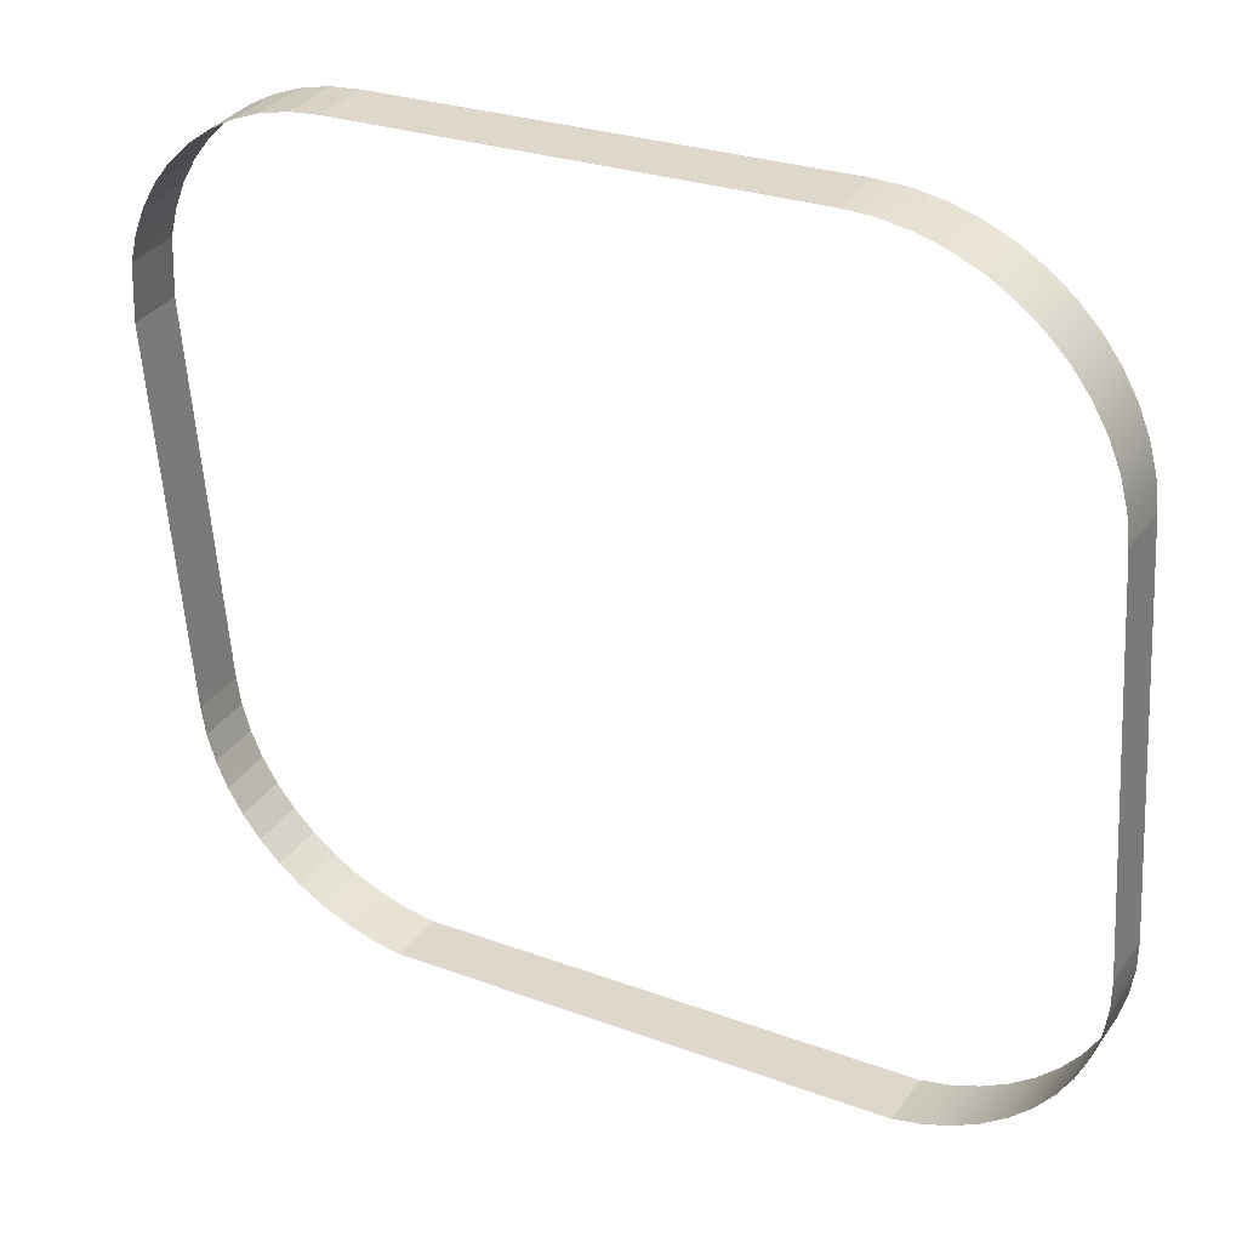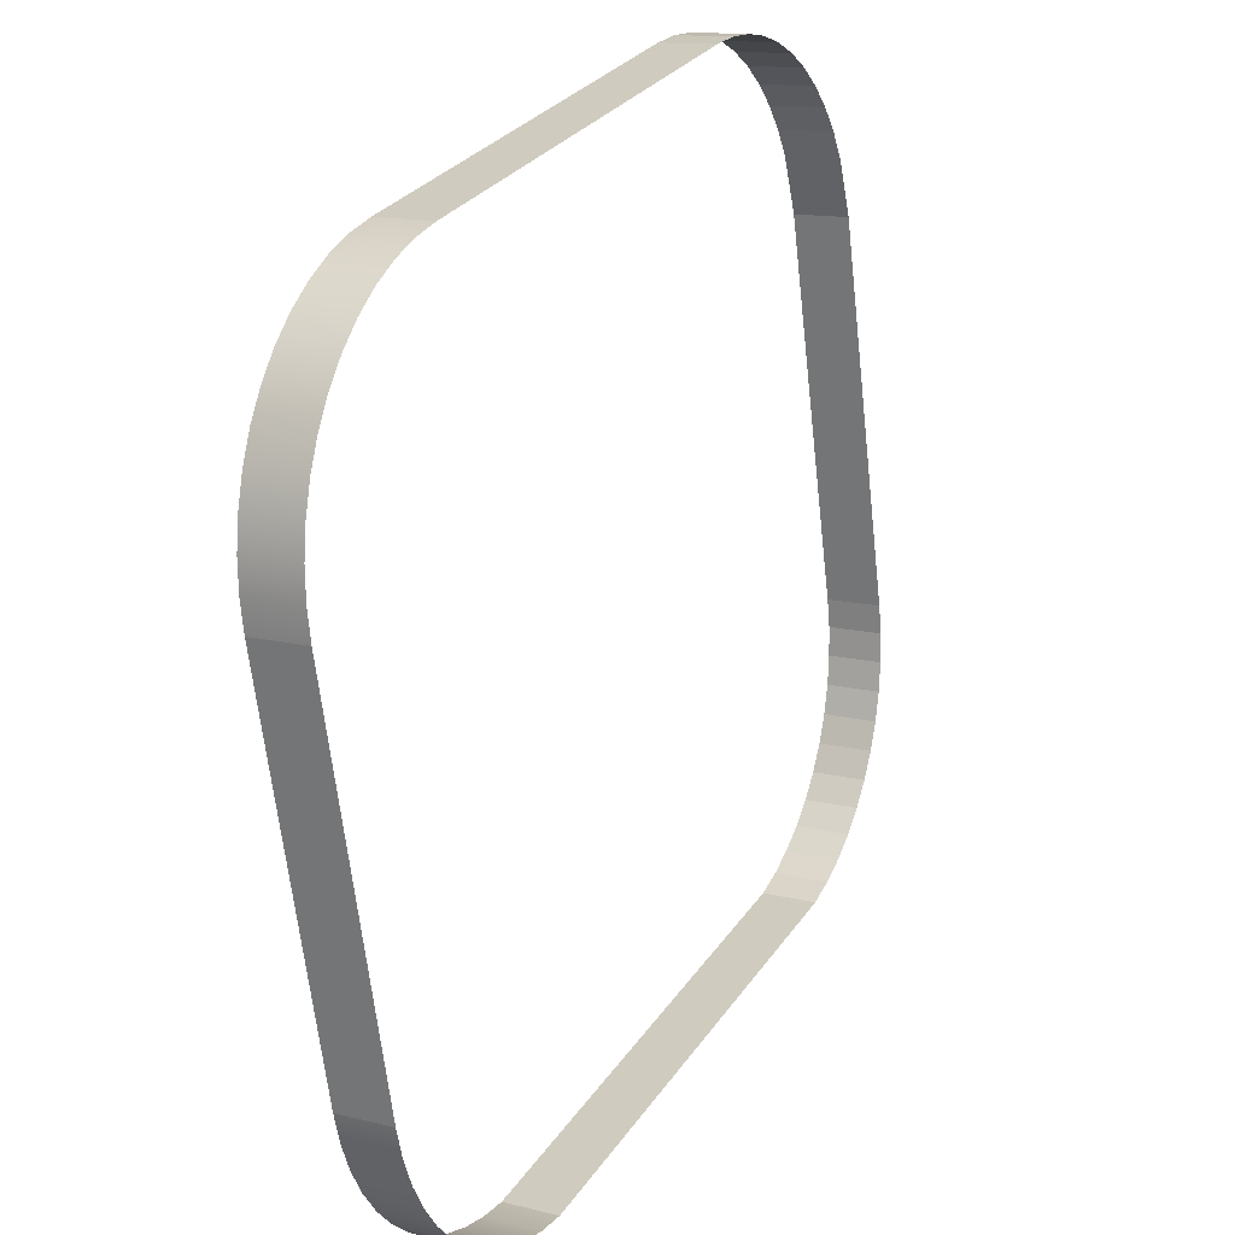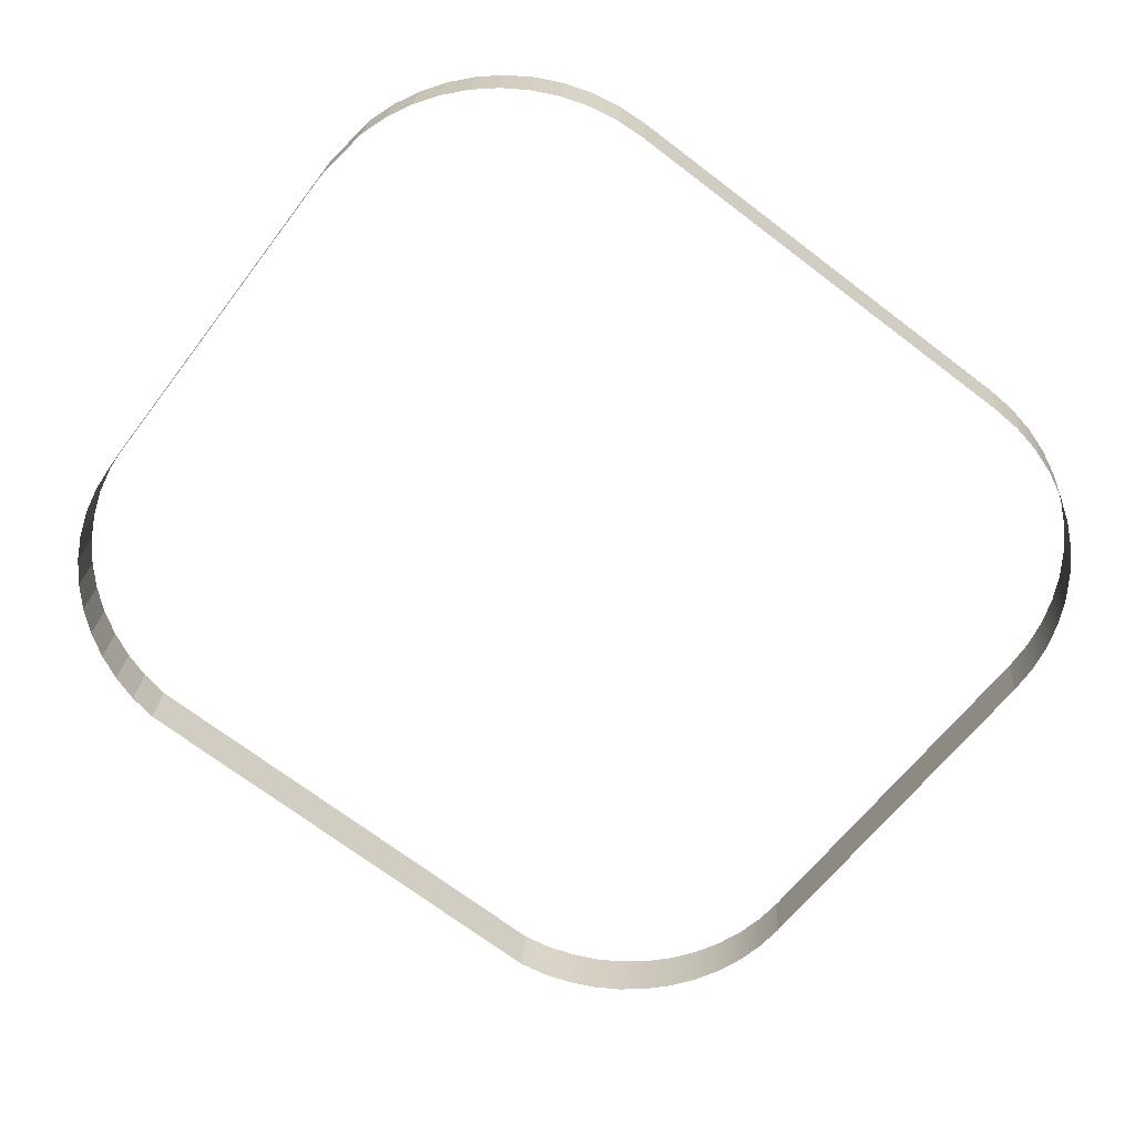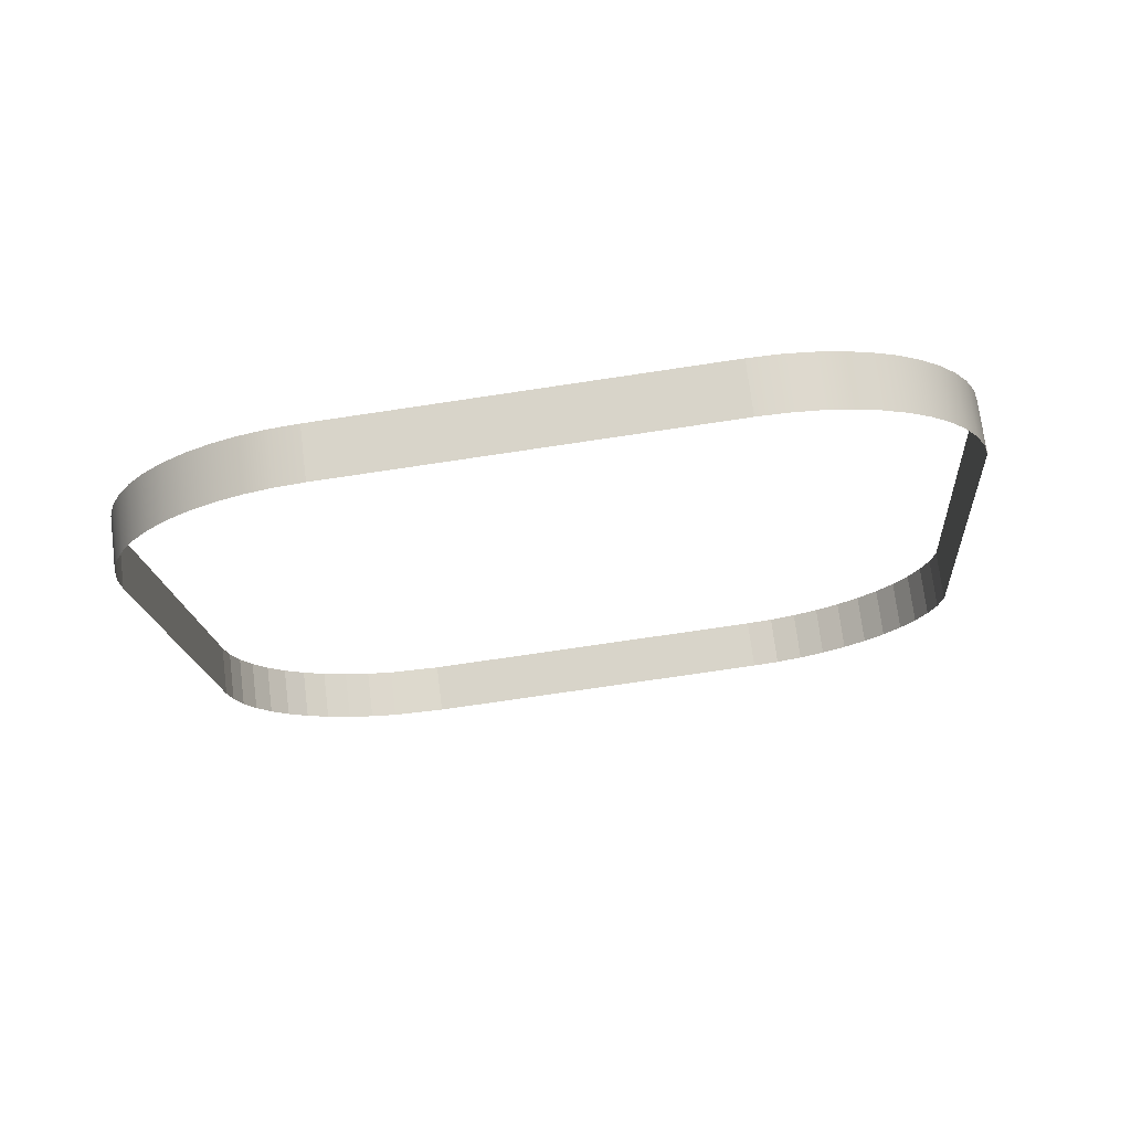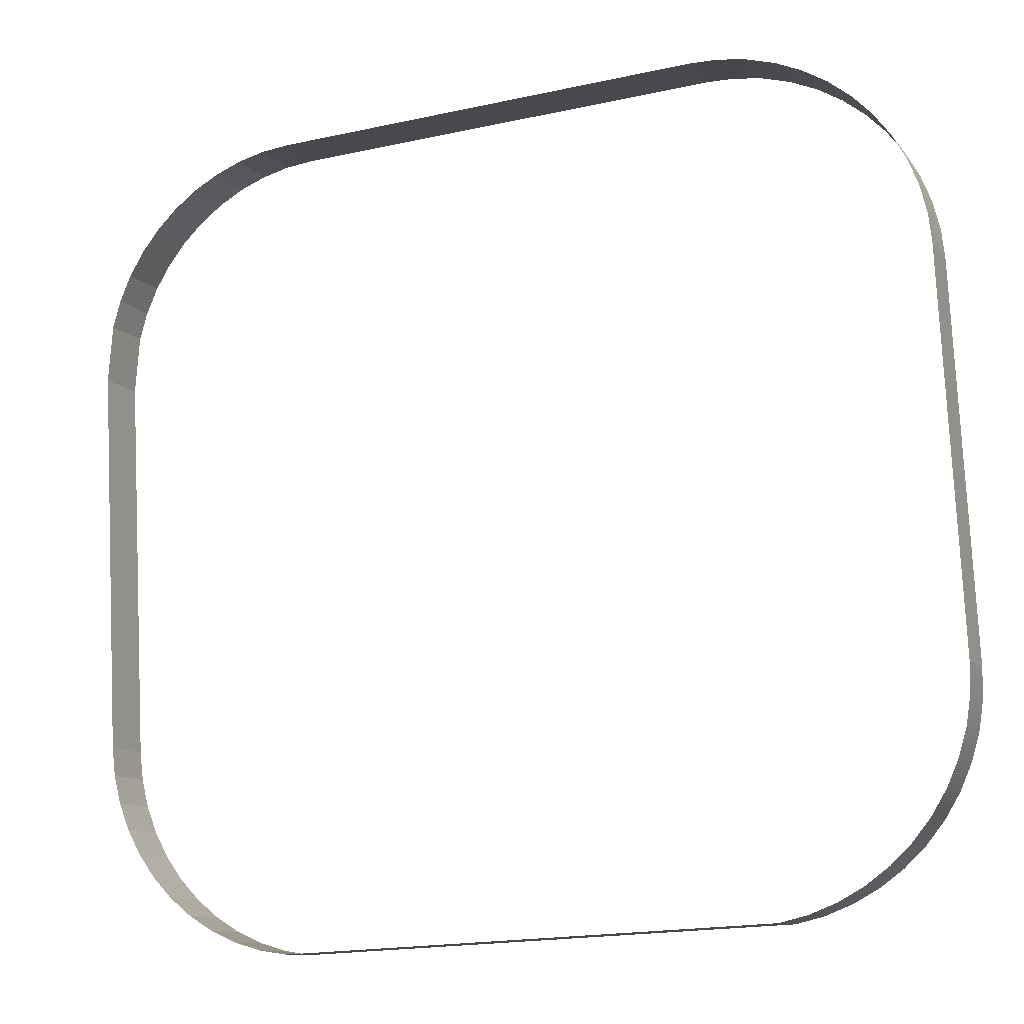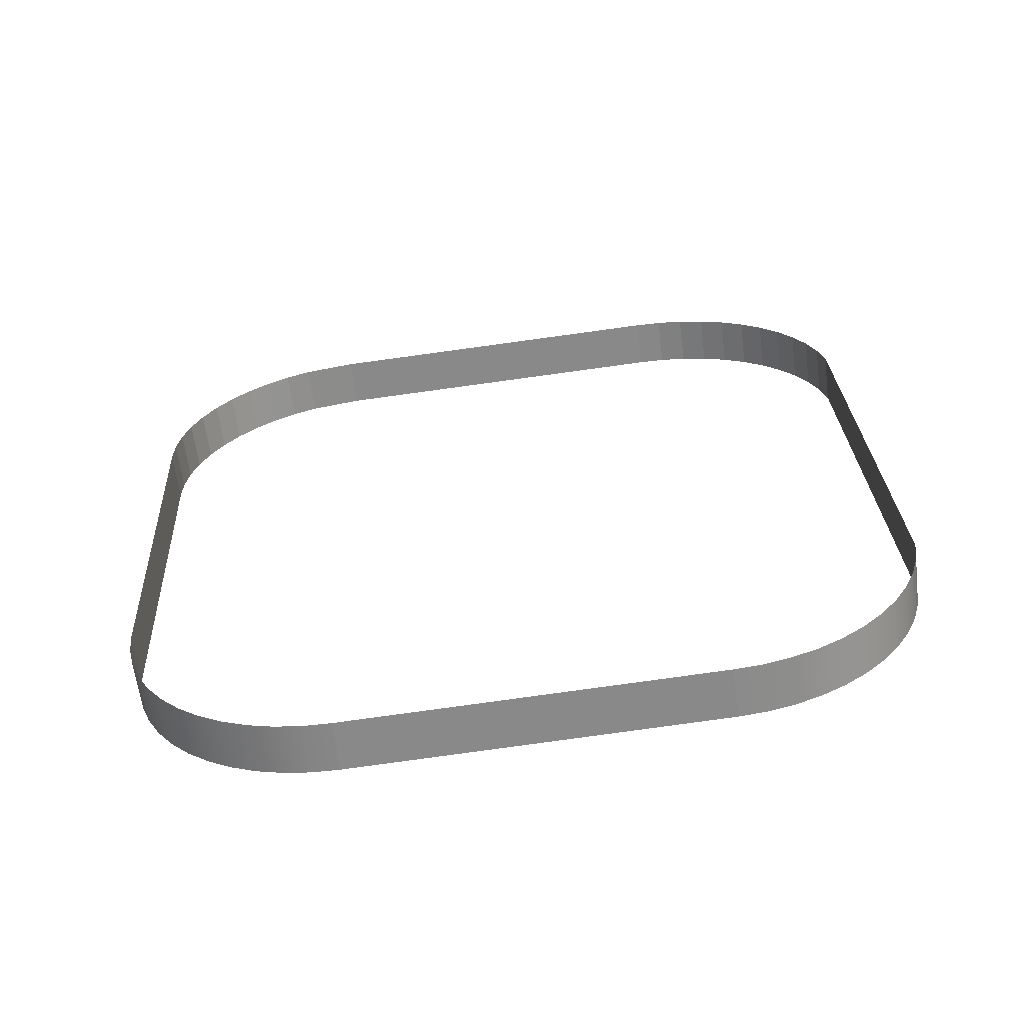
<metadata>
{"format":"obj","ext":"obj","renderer":"f3d","projection":"perspective","resolution":1024,"background":"white","views":[{"elev":26.3,"azim":30.5,"up":"+Z"},{"elev":29.0,"azim":117.7,"up":"+Z"},{"elev":-70.8,"azim":-37.2,"up":"+Y"},{"elev":-16.5,"azim":94.6,"up":"+Y"},{"elev":-18.7,"azim":22.8,"up":"+Z"},{"elev":27.1,"azim":87.1,"up":"+Y"}]}
</metadata>
<code>
o #ID3525
v -0.4293 0.01637 -0.02291
v -0.4275 0.01976 -0.02189
v -0.4275 0.0163 -0.02232
v -0.4293 0.01983 -0.02248
v -0.4259 0.01965 -0.02107
v -0.4259 0.0162 -0.02151
v -0.4309 0.01641 -0.02323
v -0.4309 0.01987 -0.0228
v -0.4243 0.01953 -0.02005
v -0.4243 0.01607 -0.02048
v -0.4311 0.01642 -0.02327
v -0.4309 0.01987 -0.0228
v -0.4309 0.01641 -0.02323
v -0.4311 0.01987 -0.02284
v -0.4229 0.01937 -0.01884
v -0.4229 0.01591 -0.01927
v -0.4334 0.01987 -0.02284
v -0.4311 0.01642 -0.02327
v -0.4334 0.01642 -0.02327
v -0.4311 0.01987 -0.02284
v -0.4217 0.01574 -0.01789
v -0.4217 0.0192 -0.01745
v -0.4632 0.01987 -0.02284
v -0.4334 0.01642 -0.02327
v -0.4632 0.01642 -0.02327
v -0.4334 0.01987 -0.02284
v -0.4207 0.01555 -0.01636
v -0.4207 0.01901 -0.01593
v -0.465 0.01983 -0.02248
v -0.4632 0.01642 -0.02327
v -0.465 0.01637 -0.02291
v -0.4632 0.01987 -0.02284
v -0.4199 0.01534 -0.01471
v -0.4199 0.0188 -0.01428
v -0.4667 0.01976 -0.02189
v -0.465 0.01637 -0.02291
v -0.4667 0.0163 -0.02232
v -0.465 0.01983 -0.02248
v -0.4193 0.01512 -0.01297
v -0.4193 0.01858 -0.01254
v -0.4684 0.01965 -0.02107
v -0.4667 0.0163 -0.02232
v -0.4684 0.0162 -0.02151
v -0.4667 0.01976 -0.02189
v -0.4189 0.0149 -0.01117
v -0.4189 0.01836 -0.01073
v -0.4699 0.01953 -0.02005
v -0.4684 0.0162 -0.02151
v -0.4699 0.01607 -0.02048
v -0.4684 0.01965 -0.02107
v -0.4188 0.01467 -0.009331
v -0.4188 0.01813 -0.008897
v -0.4713 0.01937 -0.01884
v -0.4699 0.01607 -0.02048
v -0.4713 0.01591 -0.01927
v -0.4699 0.01953 -0.02005
v -0.4188 0.01156 0.01546
v -0.4188 0.01813 -0.008897
v -0.4188 0.01502 0.01589
v -0.4188 0.01467 -0.009331
v -0.4713 0.01937 -0.01884
v -0.4725 0.01574 -0.01789
v -0.4725 0.0192 -0.01745
v -0.4713 0.01591 -0.01927
v -0.4189 0.01133 0.01729
v -0.4188 0.01502 0.01589
v -0.4189 0.01479 0.01773
v -0.4188 0.01156 0.01546
v -0.4725 0.0192 -0.01745
v -0.4736 0.01555 -0.01636
v -0.4736 0.01901 -0.01593
v -0.4725 0.01574 -0.01789
v -0.4193 0.0111 0.0191
v -0.4193 0.01456 0.01953
v -0.4736 0.01901 -0.01593
v -0.4744 0.01534 -0.01471
v -0.4744 0.0188 -0.01428
v -0.4736 0.01555 -0.01636
v -0.4199 0.01089 0.02084
v -0.4199 0.01434 0.02127
v -0.4744 0.0188 -0.01428
v -0.475 0.01512 -0.01297
v -0.475 0.01858 -0.01254
v -0.4744 0.01534 -0.01471
v -0.4207 0.01068 0.02249
v -0.4207 0.01414 0.02292
v -0.475 0.01858 -0.01254
v -0.4753 0.0149 -0.01117
v -0.4753 0.01836 -0.01073
v -0.475 0.01512 -0.01297
v -0.4217 0.01049 0.02402
v -0.4217 0.01394 0.02445
v -0.4753 0.01836 -0.01073
v -0.4755 0.01467 -0.009331
v -0.4755 0.01813 -0.008897
v -0.4753 0.0149 -0.01117
v -0.4229 0.01031 0.0254
v -0.4229 0.01377 0.02583
v -0.4755 0.01813 -0.008897
v -0.4755 0.01156 0.01546
v -0.4755 0.01502 0.01589
v -0.4755 0.01467 -0.009331
v -0.4243 0.01362 0.02704
v -0.4243 0.01016 0.02661
v -0.4755 0.01502 0.01589
v -0.475 0.0111 0.0191
v -0.475 0.01456 0.01953
v -0.4755 0.01156 0.01546
v -0.4259 0.01349 0.02807
v -0.4259 0.01003 0.02763
v -0.475 0.01456 0.01953
v -0.4744 0.01089 0.02084
v -0.4744 0.01434 0.02127
v -0.475 0.0111 0.0191
v -0.4275 0.01339 0.02888
v -0.4275 0.009931 0.02845
v -0.4744 0.01434 0.02127
v -0.4736 0.01068 0.02249
v -0.4736 0.01414 0.02292
v -0.4744 0.01089 0.02084
v -0.4293 0.01332 0.02947
v -0.4293 0.009857 0.02904
v -0.4736 0.01414 0.02292
v -0.4725 0.01049 0.02402
v -0.4725 0.01394 0.02445
v -0.4736 0.01068 0.02249
v -0.4311 0.01327 0.02983
v -0.4311 0.009812 0.0294
v -0.4725 0.01394 0.02445
v -0.4713 0.01031 0.0254
v -0.4713 0.01377 0.02583
v -0.4725 0.01049 0.02402
v -0.433 0.01325 0.02995
v -0.433 0.009797 0.02952
v -0.4699 0.01362 0.02704
v -0.4713 0.01031 0.0254
v -0.4699 0.01016 0.02661
v -0.4713 0.01377 0.02583
v -0.433 0.01325 0.02995
v -0.4613 0.009797 0.02952
v -0.433 0.009797 0.02952
v -0.4613 0.01325 0.02995
v -0.4684 0.01349 0.02807
v -0.4699 0.01016 0.02661
v -0.4684 0.01003 0.02763
v -0.4699 0.01362 0.02704
v -0.4613 0.01325 0.02995
v -0.4632 0.009812 0.0294
v -0.4613 0.009797 0.02952
v -0.4632 0.01327 0.02983
v -0.4667 0.01339 0.02888
v -0.4684 0.01003 0.02763
v -0.4667 0.009931 0.02845
v -0.4684 0.01349 0.02807
v -0.4632 0.01327 0.02983
v -0.465 0.009857 0.02904
v -0.4632 0.009812 0.0294
v -0.465 0.01332 0.02947
v -0.465 0.01332 0.02947
v -0.4667 0.009931 0.02845
v -0.465 0.009857 0.02904
v -0.4667 0.01339 0.02888
f 1 2 3
f 3 2 1
f 2 1 4
f 4 1 2
f 3 5 6
f 6 5 3
f 5 3 2
f 2 3 5
f 7 4 1
f 1 4 7
f 4 7 8
f 8 7 4
f 6 9 10
f 10 9 6
f 9 6 5
f 5 6 9
f 11 12 13
f 13 12 11
f 12 11 14
f 14 11 12
f 10 15 16
f 16 15 10
f 15 10 9
f 9 10 15
f 17 18 19
f 19 18 17
f 18 17 20
f 20 17 18
f 21 15 22
f 22 15 21
f 15 21 16
f 16 21 15
f 23 24 25
f 25 24 23
f 24 23 26
f 26 23 24
f 27 22 28
f 28 22 27
f 22 27 21
f 21 27 22
f 29 30 31
f 31 30 29
f 30 29 32
f 32 29 30
f 33 28 34
f 34 28 33
f 28 33 27
f 27 33 28
f 35 36 37
f 37 36 35
f 36 35 38
f 38 35 36
f 39 34 40
f 40 34 39
f 34 39 33
f 33 39 34
f 41 42 43
f 43 42 41
f 42 41 44
f 44 41 42
f 45 40 46
f 46 40 45
f 40 45 39
f 39 45 40
f 47 48 49
f 49 48 47
f 48 47 50
f 50 47 48
f 51 46 52
f 52 46 51
f 46 51 45
f 45 51 46
f 53 54 55
f 55 54 53
f 54 53 56
f 56 53 54
f 57 58 59
f 59 58 57
f 58 57 60
f 60 57 58
f 61 62 63
f 63 62 61
f 62 61 64
f 64 61 62
f 65 66 67
f 67 66 65
f 66 65 68
f 68 65 66
f 69 70 71
f 71 70 69
f 70 69 72
f 72 69 70
f 73 67 74
f 74 67 73
f 67 73 65
f 65 73 67
f 75 76 77
f 77 76 75
f 76 75 78
f 78 75 76
f 79 74 80
f 80 74 79
f 74 79 73
f 73 79 74
f 81 82 83
f 83 82 81
f 82 81 84
f 84 81 82
f 85 80 86
f 86 80 85
f 80 85 79
f 79 85 80
f 87 88 89
f 89 88 87
f 88 87 90
f 90 87 88
f 91 86 92
f 92 86 91
f 86 91 85
f 85 91 86
f 93 94 95
f 95 94 93
f 94 93 96
f 96 93 94
f 97 92 98
f 98 92 97
f 92 97 91
f 91 97 92
f 99 100 101
f 101 100 99
f 100 99 102
f 102 99 100
f 97 103 104
f 104 103 97
f 103 97 98
f 98 97 103
f 105 106 107
f 107 106 105
f 106 105 108
f 108 105 106
f 104 109 110
f 110 109 104
f 109 104 103
f 103 104 109
f 111 112 113
f 113 112 111
f 112 111 114
f 114 111 112
f 110 115 116
f 116 115 110
f 115 110 109
f 109 110 115
f 117 118 119
f 119 118 117
f 118 117 120
f 120 117 118
f 116 121 122
f 122 121 116
f 121 116 115
f 115 116 121
f 123 124 125
f 125 124 123
f 124 123 126
f 126 123 124
f 122 127 128
f 128 127 122
f 127 122 121
f 121 122 127
f 129 130 131
f 131 130 129
f 130 129 132
f 132 129 130
f 128 133 134
f 134 133 128
f 133 128 127
f 127 128 133
f 135 136 137
f 137 136 135
f 136 135 138
f 138 135 136
f 139 140 141
f 141 140 139
f 140 139 142
f 142 139 140
f 143 144 145
f 145 144 143
f 144 143 146
f 146 143 144
f 147 148 149
f 149 148 147
f 148 147 150
f 150 147 148
f 151 152 153
f 153 152 151
f 152 151 154
f 154 151 152
f 155 156 157
f 157 156 155
f 156 155 158
f 158 155 156
f 159 160 161
f 161 160 159
f 160 159 162
f 162 159 160

</code>
